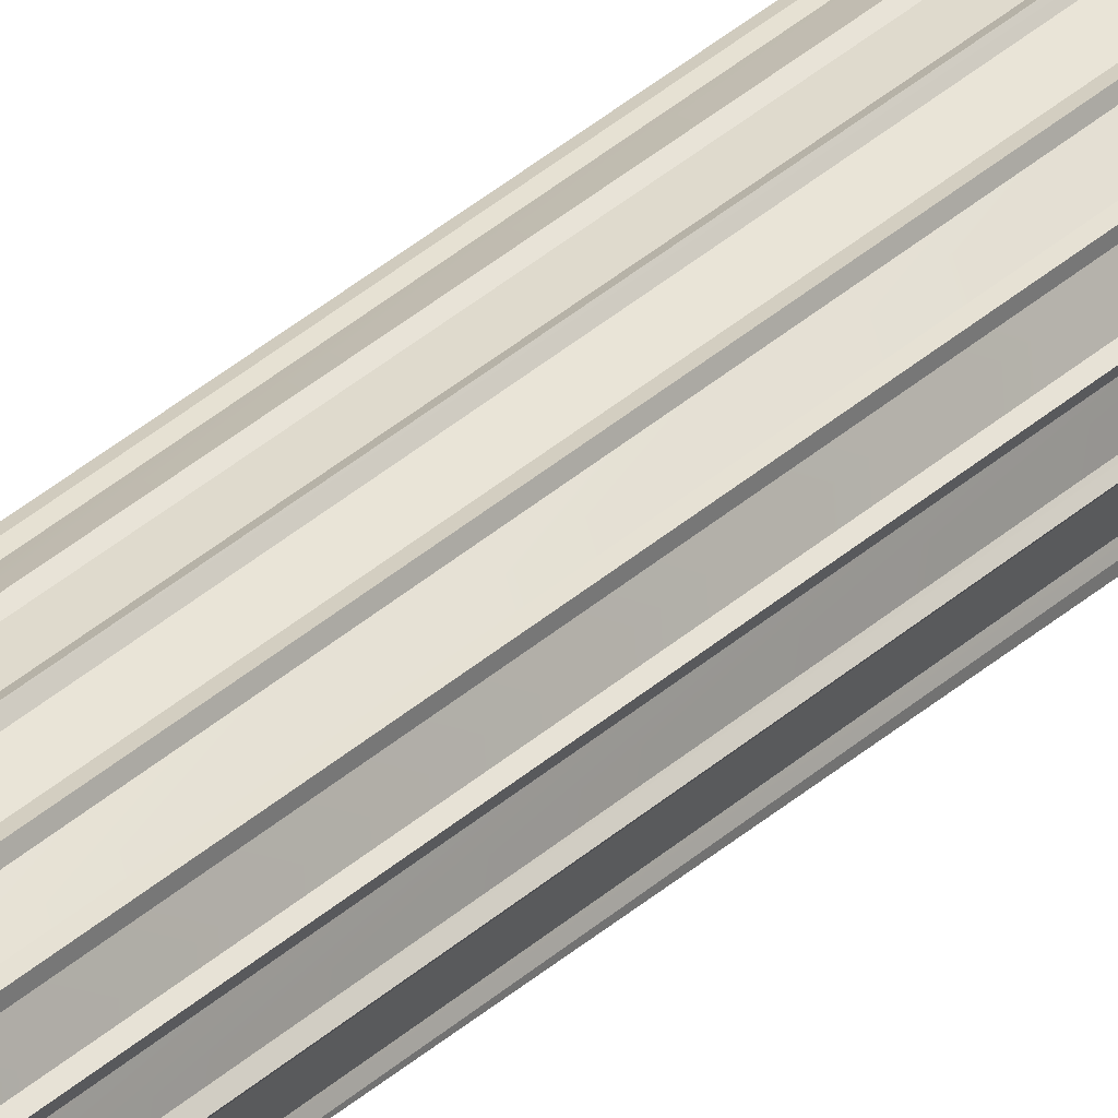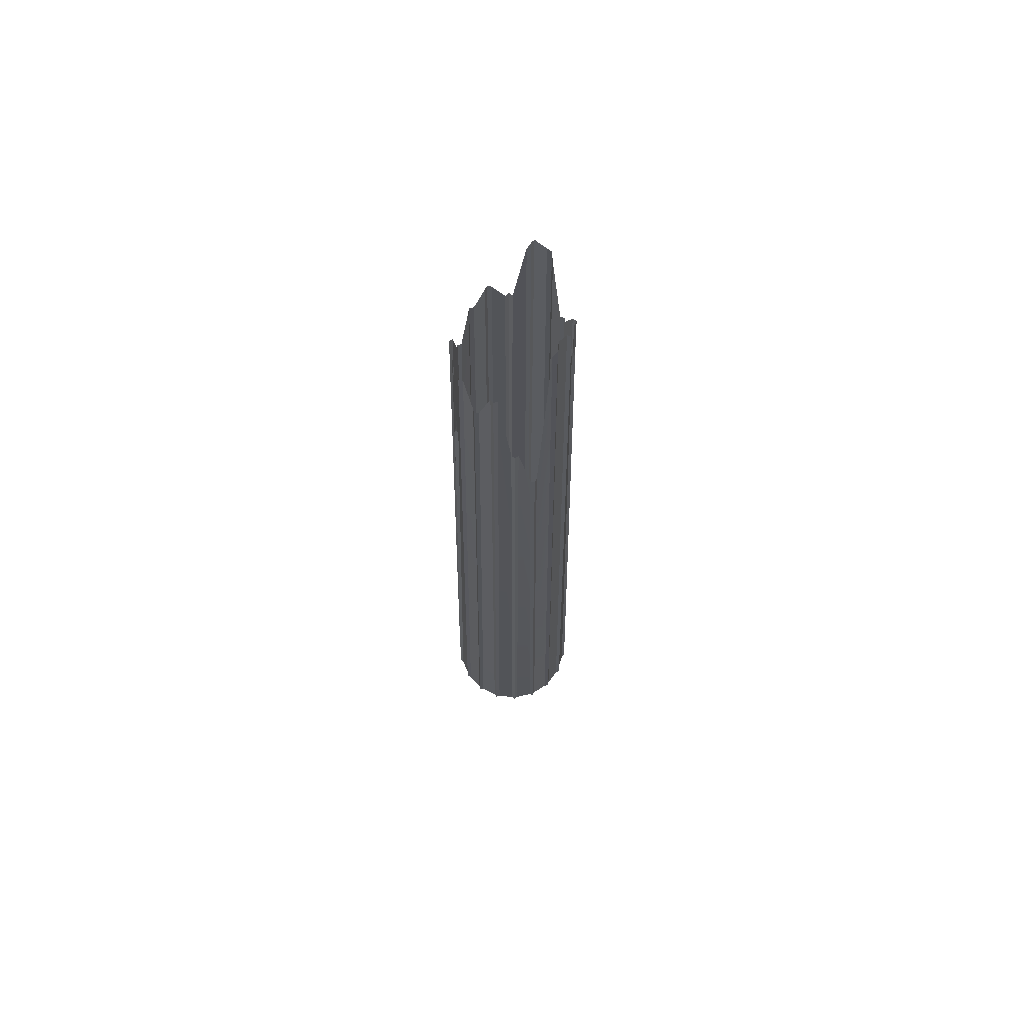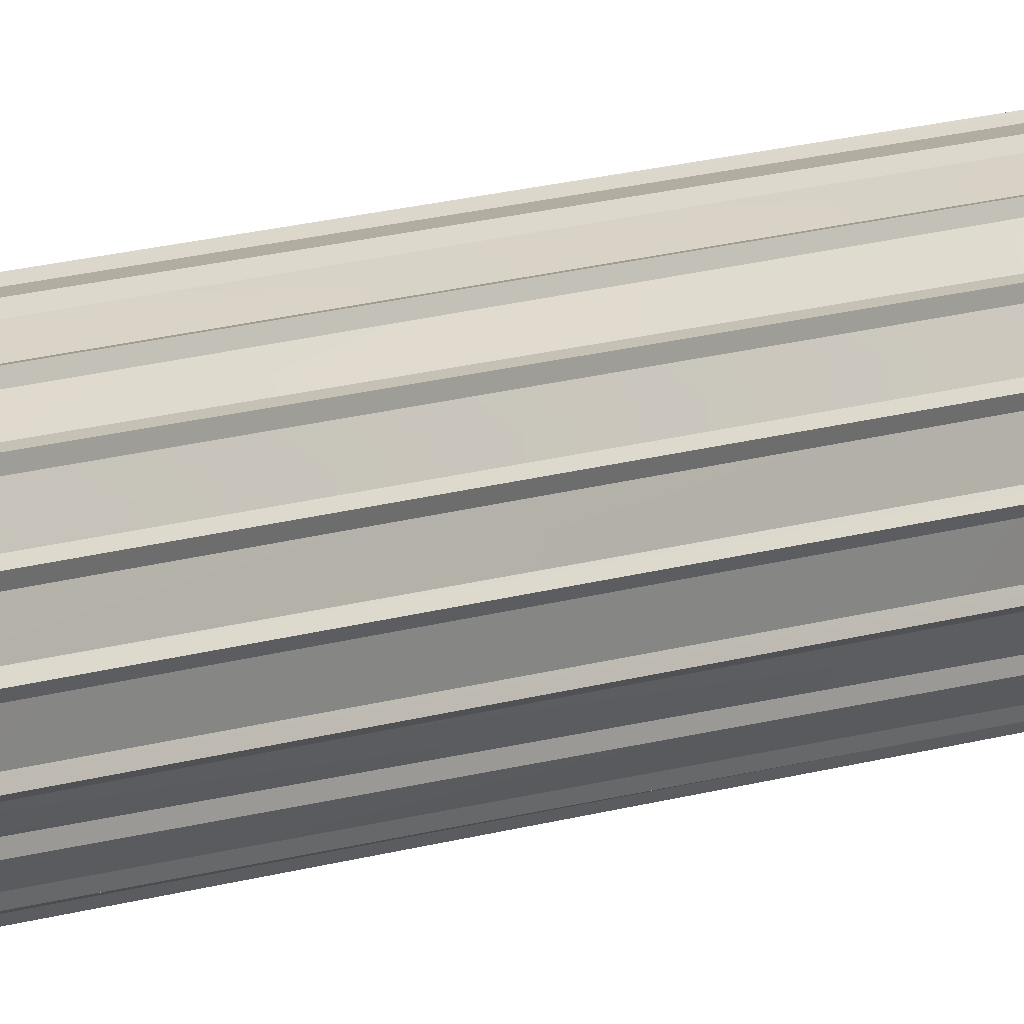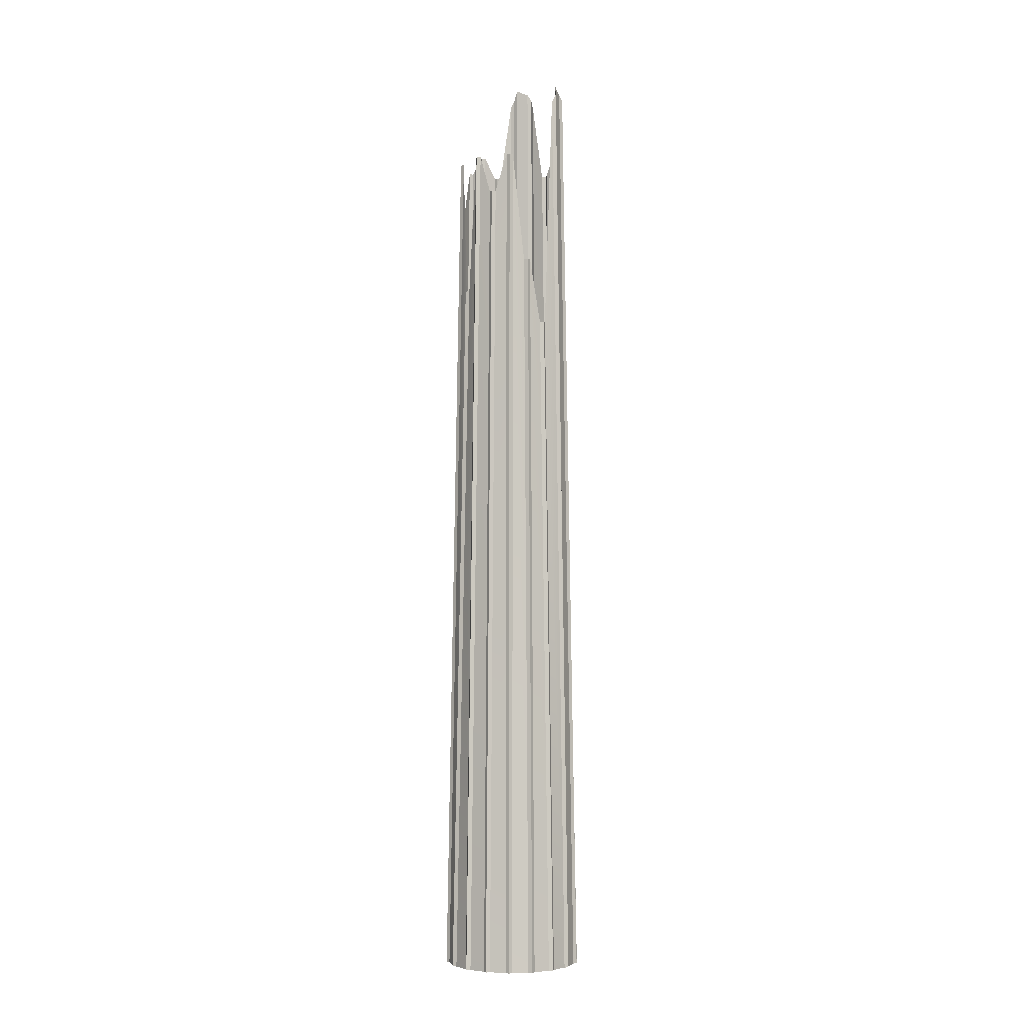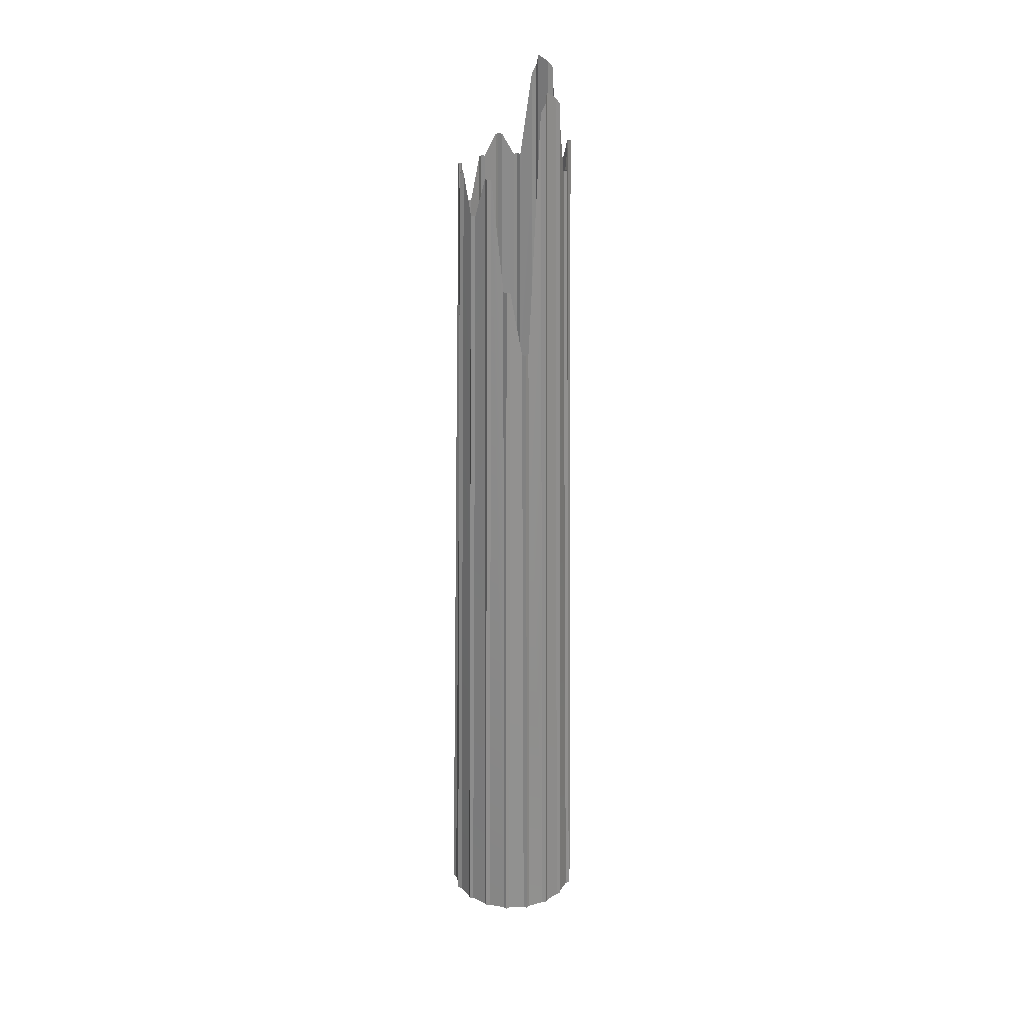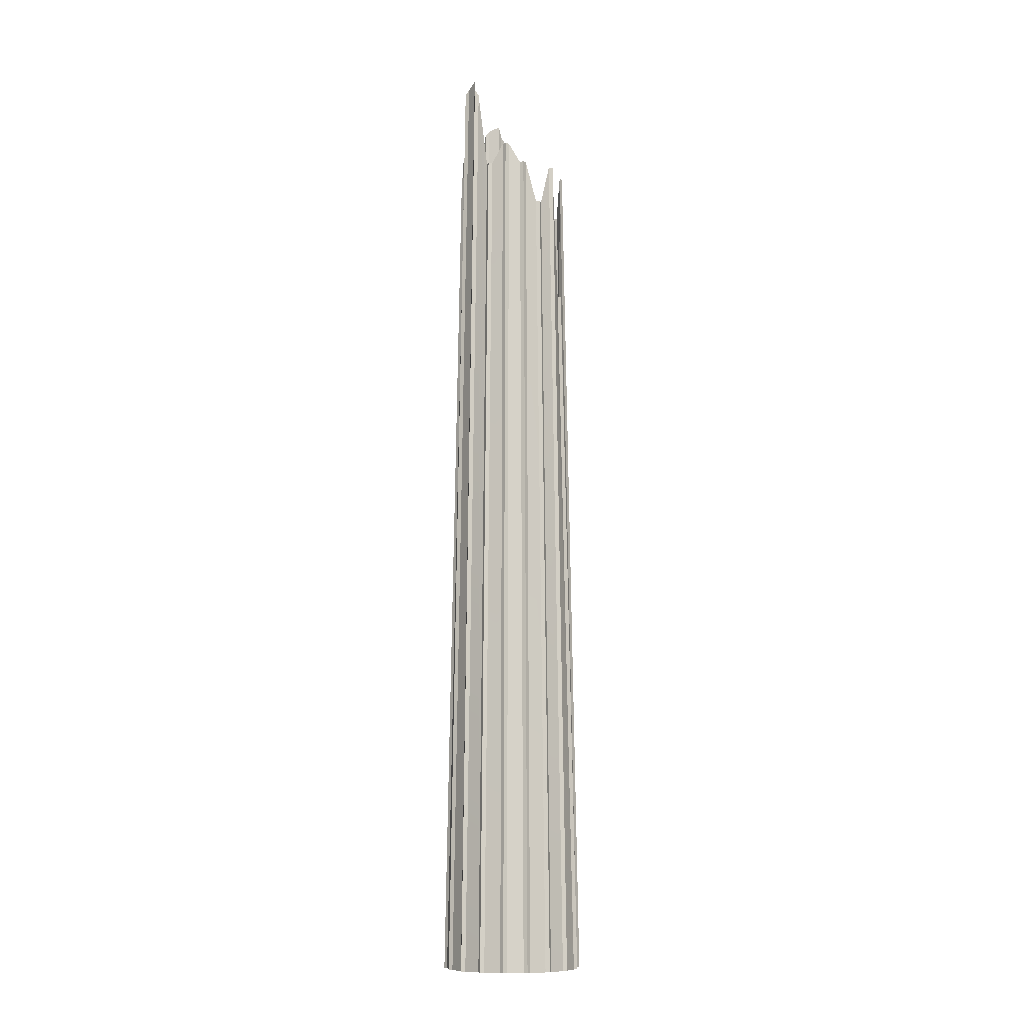
<metadata>
{"format":"obj","ext":"obj","renderer":"f3d","projection":"perspective","resolution":1024,"background":"white","views":[{"elev":30.8,"azim":-143.2,"up":"+Z"},{"elev":67.6,"azim":-154.8,"up":"+Y"},{"elev":8.3,"azim":-140.6,"up":"+Z"},{"elev":-3.4,"azim":-169.2,"up":"+Y"},{"elev":25.5,"azim":-146.3,"up":"+Y"},{"elev":-9.9,"azim":55.4,"up":"+Y"}]}
</metadata>
<code>
v  1.747 0.4487 1.409
v  -2.123 257.1 -0.14
v  -4.009 263.3 2.9
v  -0.9014 0.4487 5.679
v  3.519 0.4487 -5.368
v  -0.6479 244.4 -5.5
v  -1.38 257.1 -1.998
v  2.49 0.4487 -0.4493
v  2.866 0.4487 -12.34
v  -1.095 257.1 -11.04
v  -0.5847 244.4 -7.5
v  3.582 0.4487 -7.368
v  -0.1331 0.4487 -18.67
v  -3.409 214.5 -16.09
v  -1.719 257.1 -12.94
v  2.241 0.4487 -14.24
v  -5.116 0.4487 -23.59
v  -7.313 257.1 -20.05
v  -4.647 214.5 -17.67
v  -1.37 0.4487 -20.24
v  -11.48 0.4487 -26.52
v  -12.34 245.6 -22.44
v  -9.014 257.1 -21.11
v  -6.817 0.4487 -24.65
v  -18.46 0.4487 -27.08
v  -17.87 257.1 -22.96
v  -14.29 245.6 -22.84
v  -13.44 0.4487 -26.93
v  -25.22 0.4487 -25.23
v  -23.25 223.5 -21.56
v  -19.85 257.1 -22.67
v  -20.44 0.4487 -26.8
v  -30.93 0.4487 -21.18
v  -27.82 203.7 -18.4
v  -25.01 223.5 -20.61
v  -26.98 0.4487 -24.28
v  -34.91 0.4487 -15.42
v  -31.04 276.1 -13.87
v  -29.16 203.7 -16.91
v  -32.27 0.4487 -19.69
v  -36.69 0.4487 -8.639
v  -32.52 279.7 -8.507
v  -31.79 281.7 -12.01
v  -35.66 0.4487 -13.56
v  -36.03 0.4487 -1.665
v  -32.07 257.1 -2.966
v  -32.58 274.9 -6.507
v  -36.75 0.4487 -6.638
v  -33.03 0.4487 4.665
v  -30.1 264.6 2.559
v  -31.45 257.1 -1.065
v  -35.41 0.4487 0.2364
v  -28.05 0.4487 9.588
v  -25.85 257.1 6.045
v  -28.86 264.6 4.132
v  -31.8 0.4487 6.238
v  -21.68 0.4487 12.51
v  -20.83 280.6 8.429
v  -24.15 257.1 7.1
v  -26.35 0.4487 10.64
v  -14.7 0.4487 13.08
v  -15.3 287.2 8.951
v  -18.87 285.6 8.838
v  -19.73 0.4487 12.92
v  -7.949 0.4487 11.22
v  -9.918 257.1 7.549
v  -13.32 281.8 8.666
v  -12.72 0.4487 12.79
v  -2.235 0.4487 7.171
v  -5.343 263.3 4.392
v  -8.154 257.1 6.604
v  -6.185 0.4487 10.28
v  -0.9982 257.1 -0.7675
v  2.872 0.4574 0.7811
v  -4.071 263.3 4.187
v  -0.9636 0.4574 6.966
v  0.1947 244.4 -6.474
v  4.361 0.4574 -6.343
v  -0.6361 257.1 -12.24
v  3.324 0.4574 -13.55
v  -3.39 214.5 -17.38
v  -0.1141 0.4574 -19.96
v  -7.736 257.1 -21.27
v  -5.539 0.4574 -24.81
v  -13.15 245.6 -23.43
v  -12.3 0.4574 -27.51
v  -18.98 257.1 -23.62
v  -19.57 0.4574 -27.74
v  -24.51 223.5 -21.8
v  -26.48 0.4574 -25.47
v  -29.1 203.7 -18.19
v  -32.2 0.4574 -20.97
v  -32.18 278.6 -13.22
v  -36.04 0.4574 -14.79
v  -33.36 278 -7.533
v  -37.53 0.4574 -7.664
v  -32.53 257.1 -1.762
v  -36.49 0.4574 -0.4609
v  -30.12 264.7 3.847
v  -33.05 0.4574 5.953
v  -25.43 257.1 7.262
v  -27.63 0.4574 10.8
v  -20.02 284 9.428
v  -20.87 0.4574 13.51
v  -14.19 284 9.612
v  -13.6 0.4574 13.74
v  -8.653 257.1 7.791
v  -6.683 0.4574 11.47
g OldColumn02
f 1 2 3 4
f 5 6 7 8
f 9 10 11 12
f 13 14 15 16
f 17 18 19 20
f 21 22 23 24
f 25 26 27 28
f 29 30 31 32
f 33 34 35 36
f 37 38 39 40
f 41 42 43 44
f 45 46 47 48
f 49 50 51 52
f 53 54 55 56
f 57 58 59 60
f 61 62 63 64
f 65 66 67 68
f 69 70 71 72
f 73 2 1 74
f 3 75 76 4
f 77 6 5 78
f 7 73 74 8
f 79 10 9 80
f 11 77 78 12
f 81 14 13 82
f 15 79 80 16
f 83 18 17 84
f 19 81 82 20
f 85 22 21 86
f 23 83 84 24
f 87 26 25 88
f 27 85 86 28
f 89 30 29 90
f 31 87 88 32
f 91 34 33 92
f 35 89 90 36
f 93 38 37 94
f 39 91 92 40
f 95 42 41 96
f 43 93 94 44
f 97 46 45 98
f 47 95 96 48
f 99 50 49 100
f 51 97 98 52
f 101 54 53 102
f 55 99 100 56
f 103 58 57 104
f 59 101 102 60
f 105 62 61 106
f 63 103 104 64
f 107 66 65 108
f 67 105 106 68
f 75 70 69 76
f 71 107 108 72

</code>
